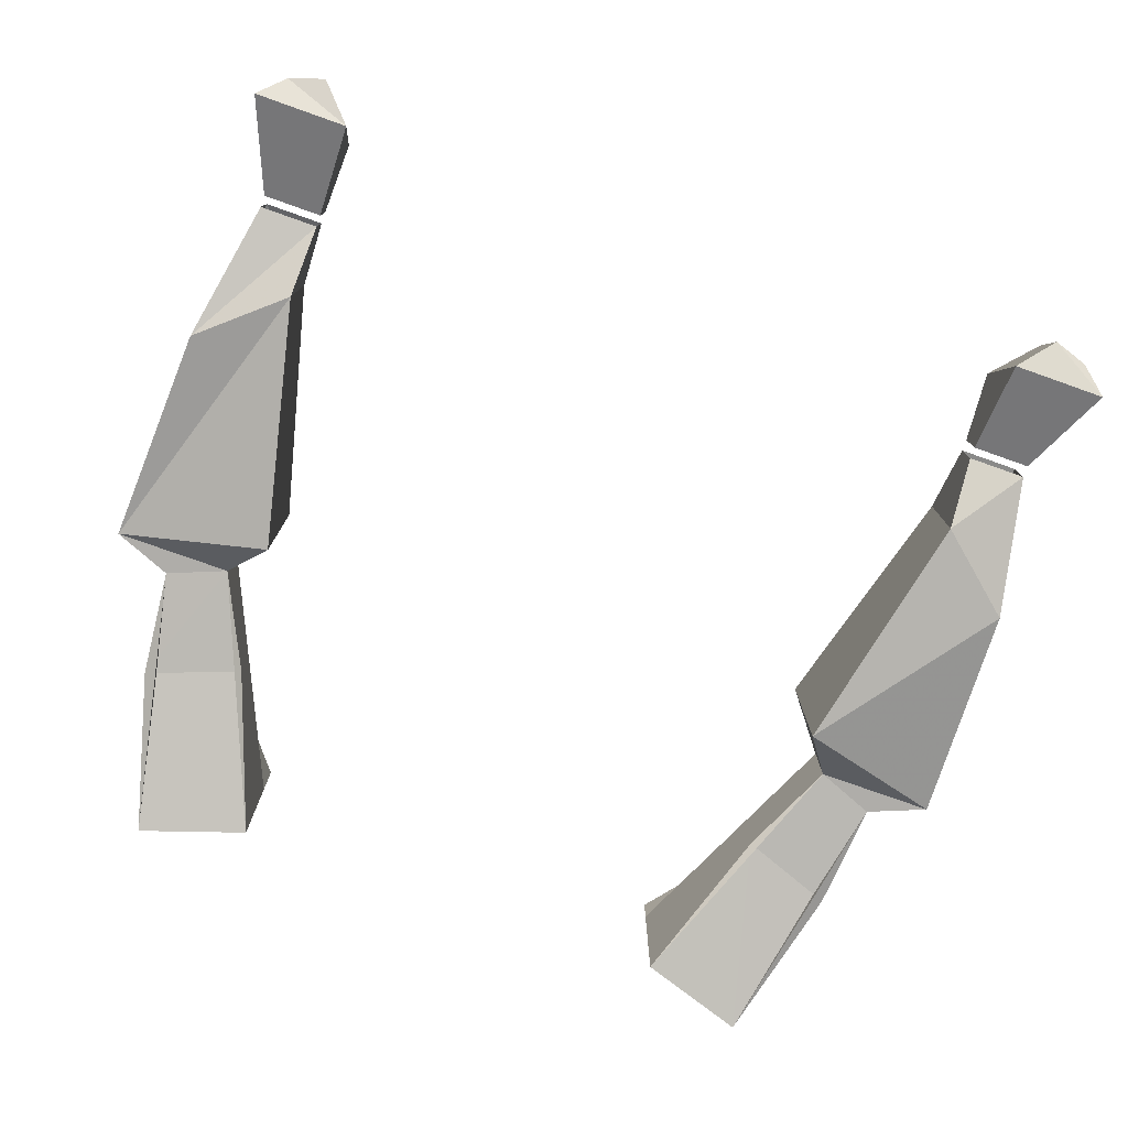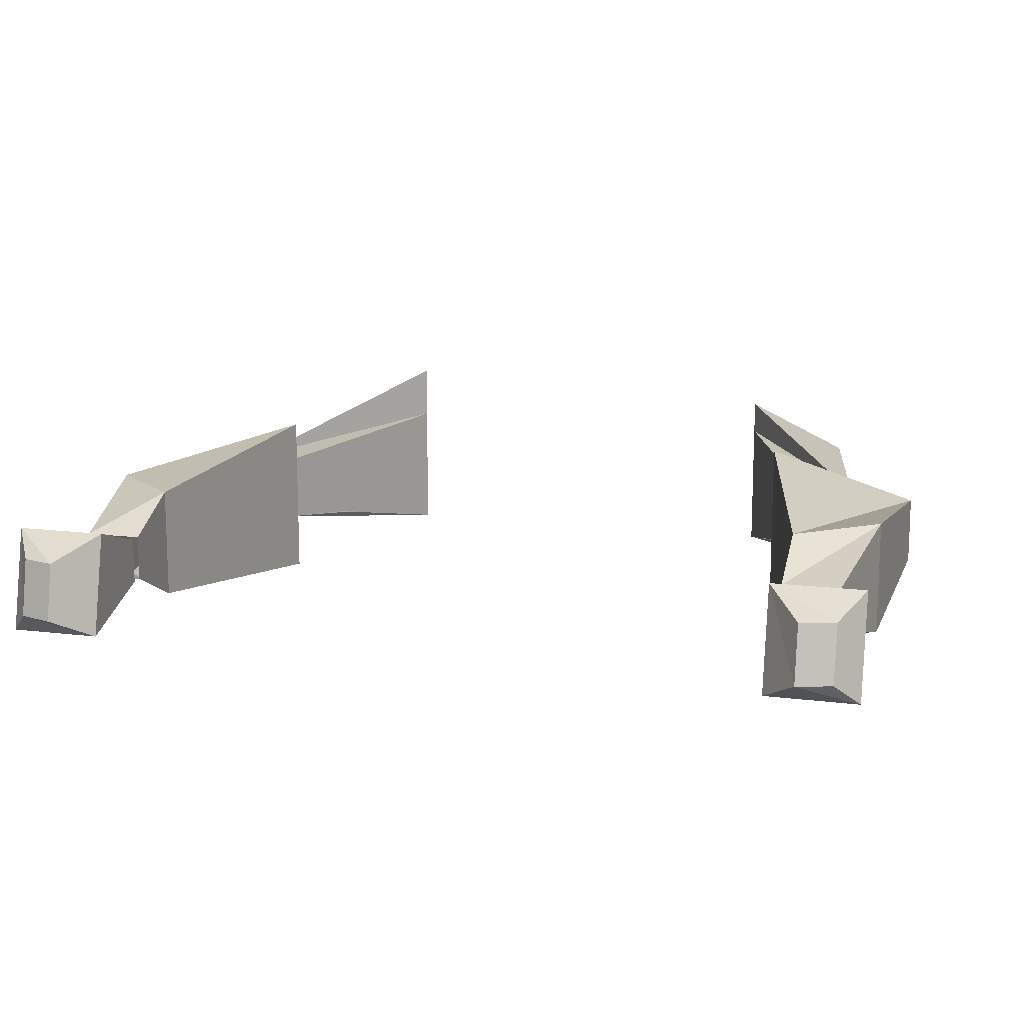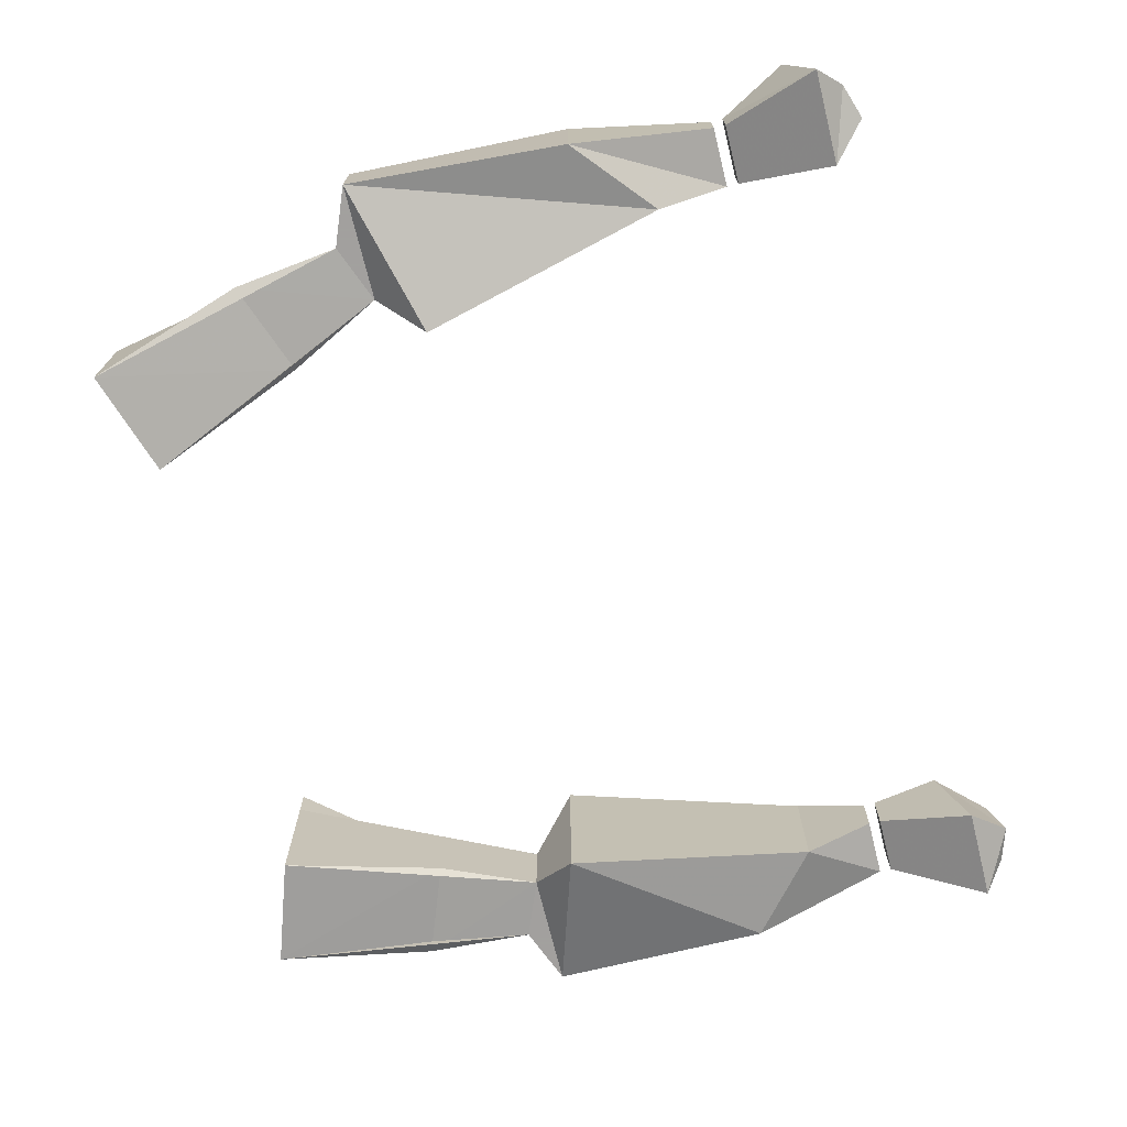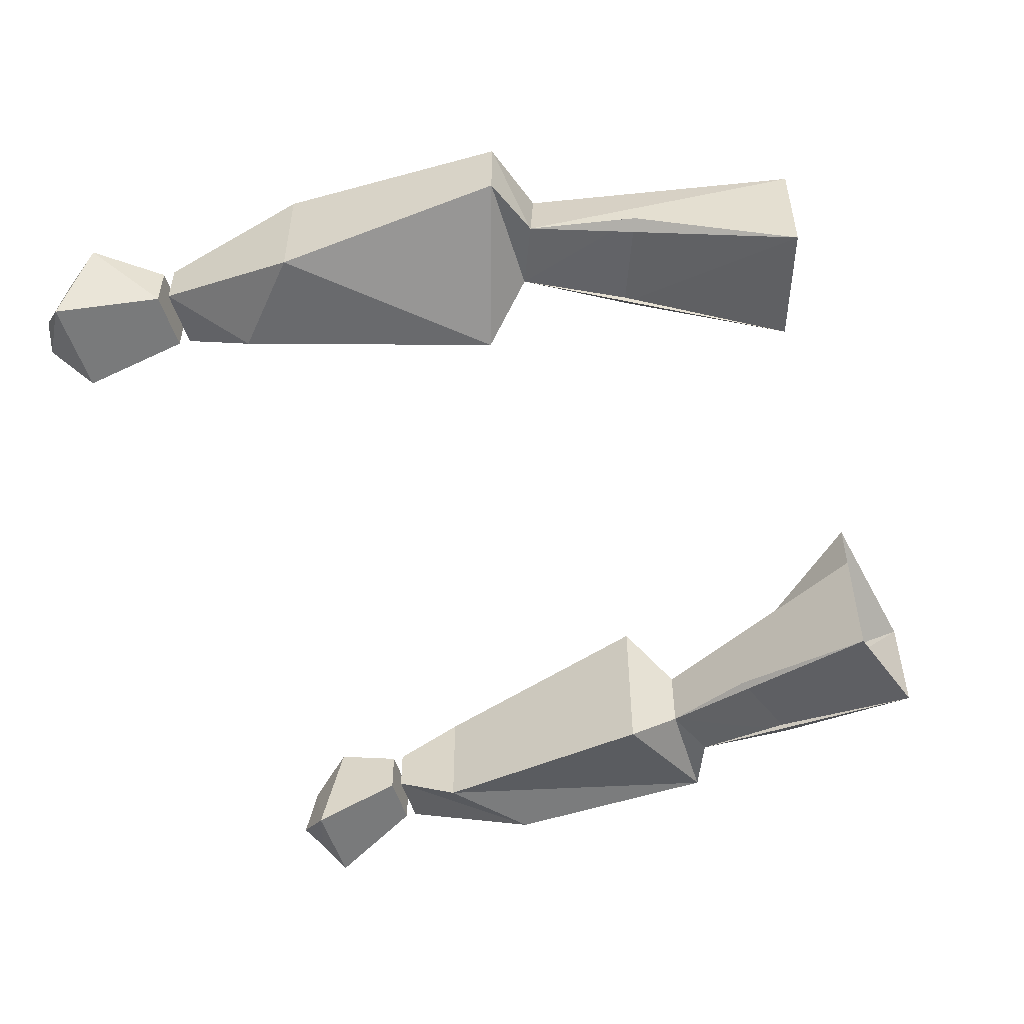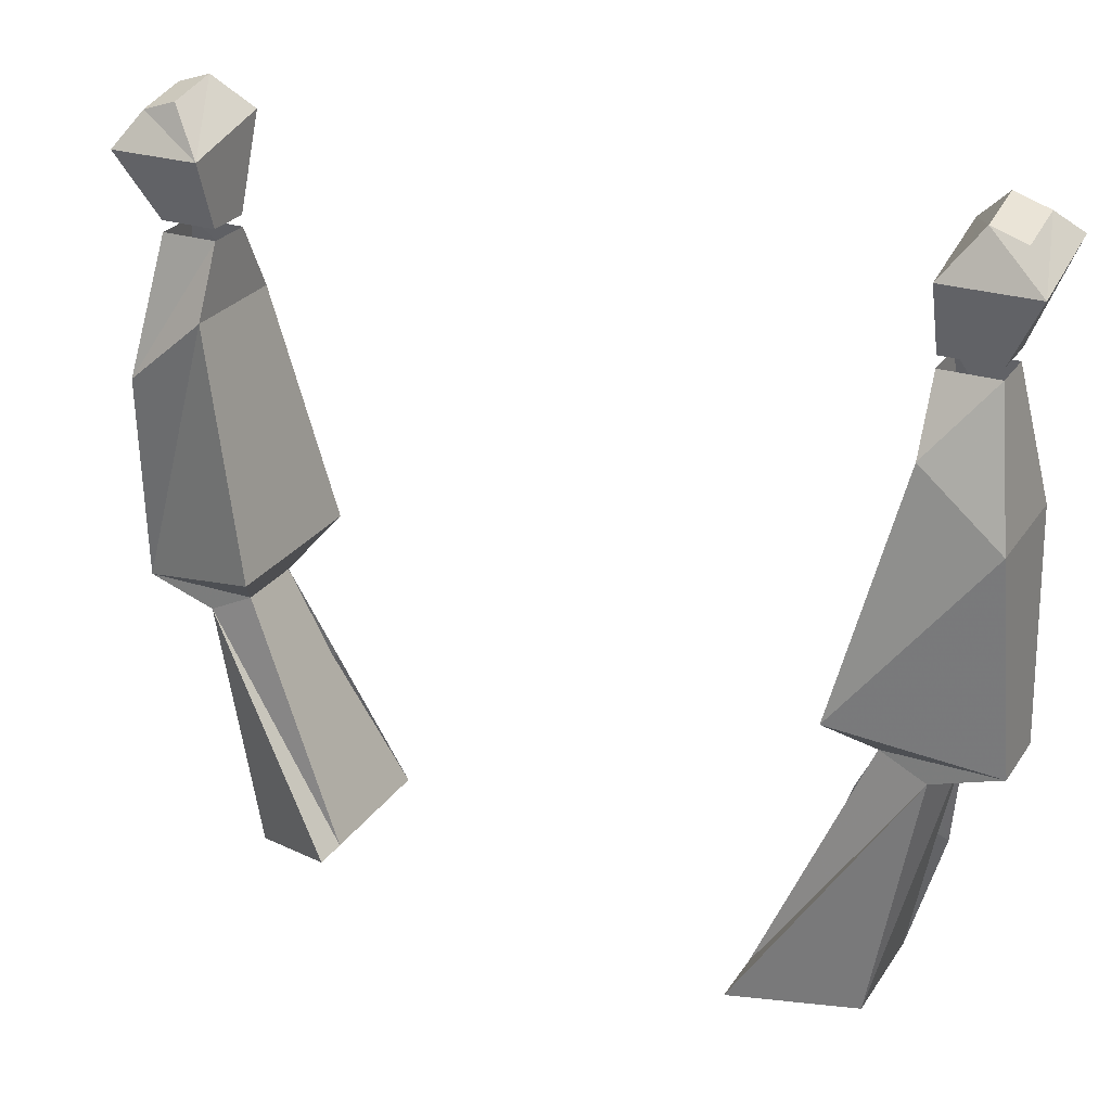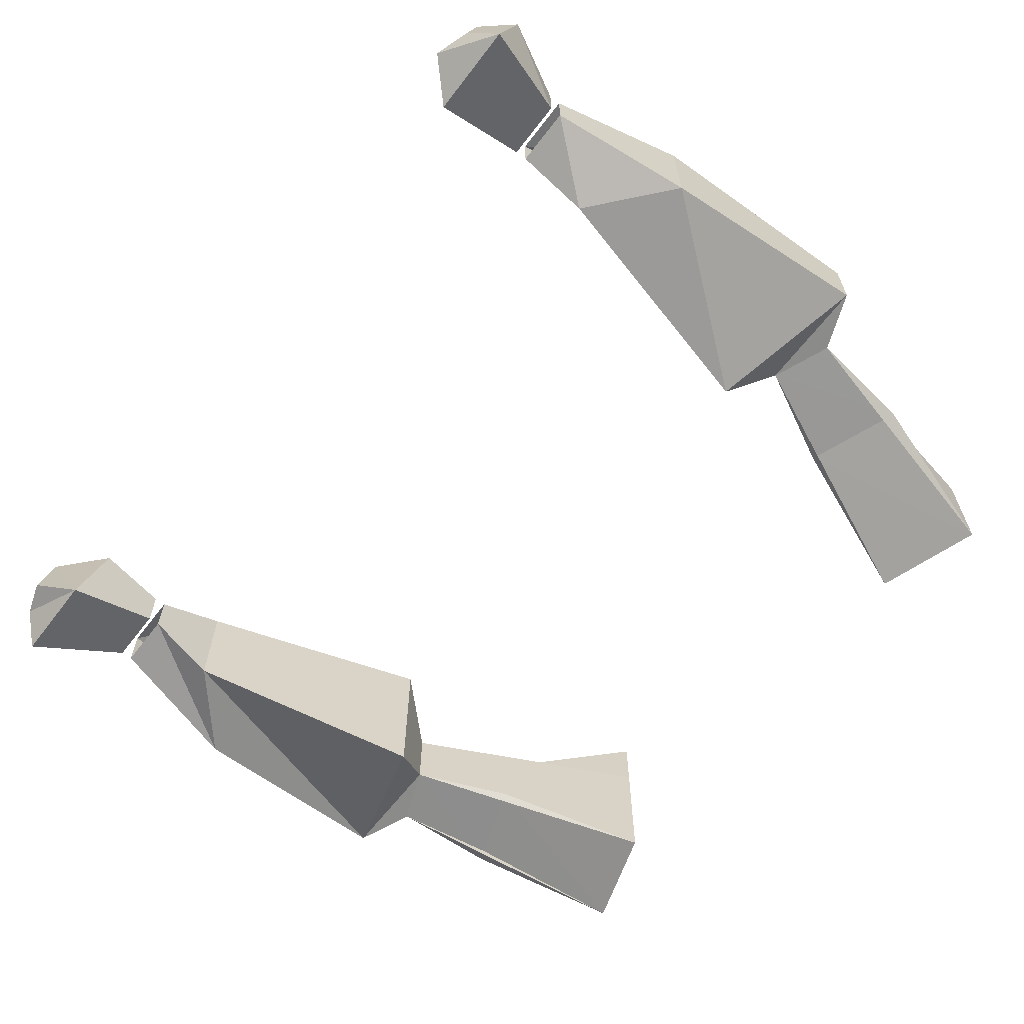
<metadata>
{"format":"obj","ext":"obj","renderer":"f3d","projection":"perspective","resolution":1024,"background":"white","views":[{"elev":-77.3,"azim":160.5,"up":"+Z"},{"elev":13.3,"azim":-163.9,"up":"+Z"},{"elev":-71.9,"azim":103.9,"up":"+Z"},{"elev":-51.4,"azim":-73.4,"up":"+Z"},{"elev":26.4,"azim":26.5,"up":"+Y"},{"elev":-63.7,"azim":-127.5,"up":"+Z"}]}
</metadata>
<code>
v 0.2578 -1.07 0
v 0.1562 -1.219 0.05469
v 0.2266 -1.242 0
v 0.2656 -1.07 -0.04688
v 0.3047 -1.055 0
v 0.2266 -1.055 0
v 0.1562 -1.219 0.01562
v 0.1953 -1.117 -0.05469
v 0.2578 -1.141 -0.05469
v 0.2266 -1.242 -0.07812
v 0.1562 -1.219 -0.07812
v 0.2266 -1.055 -0.04688
v 0.1562 -1.219 0
v 0.2031 -1.023 0.03906
v 0.2031 -1.023 -0.07812
v 0.3047 -1.055 -0.04688
v 0.2969 -0.9062 -0.0625
v 0.2969 -0.9062 0.01562
v 0.2812 -0.8047 -0.007812
v 0.2422 -0.8047 -0.007812
v 0.2422 -0.8047 -0.03906
v 0.2812 -0.8047 -0.03906
v 0.3047 -0.7422 -0.0625
v 0.3047 -0.7578 0.007812
v 0.2422 -0.7578 0.007812
v 0.2422 -0.7422 -0.0625
v 0.2891 -0.7344 -0.007812
v 0.2656 -0.7266 -0.007812
v 0.2656 -0.7188 -0.04688
v 0.2891 -0.7266 -0.04688
v -0.2109 -1.242 0
v -0.1406 -1.219 0.03906
v -0.2422 -1.07 0
v -0.25 -1.07 -0.04688
v -0.2109 -1.242 -0.07812
v -0.2422 -1.141 -0.05469
v -0.1797 -1.117 -0.05469
v -0.1406 -1.219 -0.07812
v -0.2109 -1.055 -0.04688
v -0.2109 -1.055 0
v -0.1406 -1.219 0
v -0.1406 -1.219 0.01562
v -0.2656 -0.8047 -0.03906
v -0.2266 -0.8047 -0.03906
v -0.2266 -0.8047 -0.007812
v -0.2656 -0.8047 -0.007812
v -0.2891 -0.7578 0.007812
v -0.2891 -0.7422 -0.0625
v -0.2266 -0.7422 -0.0625
v -0.2266 -0.7578 0.007812
v -0.25 -0.7266 -0.007812
v -0.2734 -0.7344 -0.007812
v -0.2734 -0.7266 -0.04688
v -0.25 -0.7188 -0.04688
v 0.2812 -0.8125 -0.007812
v 0.2422 -0.8125 -0.007812
v 0.2422 -0.8594 0.01562
v 0.2812 -0.8125 -0.03906
v 0.2422 -0.8125 -0.03906
v 0.2422 -0.8594 -0.0625
v -0.2812 -0.9062 0.01562
v -0.2266 -0.8594 0.01562
v -0.2266 -0.8125 -0.007812
v -0.2656 -0.8125 -0.007812
v -0.2812 -0.9062 -0.0625
v -0.2891 -1.055 -0.04688
v -0.2891 -1.055 0
v -0.1875 -1.023 0.03906
v -0.2266 -0.8594 -0.0625
v -0.2266 -0.8125 -0.03906
v -0.2656 -0.8125 -0.03906
v -0.1875 -1.023 -0.07812
f 1 2 3
f 1 3 4
f 1 6 7
f 1 7 2
f 8 9 10
f 8 10 11
f 8 11 12
f 8 12 9
f 9 12 4
f 9 4 10
f 10 4 3
f 13 7 6
f 13 6 11
f 11 6 12
f 31 32 33
f 31 33 34
f 31 34 35
f 35 34 36
f 35 36 37
f 35 37 38
f 38 37 39
f 38 39 40
f 38 40 41
f 41 40 42
f 42 40 33
f 42 33 32
f 36 34 39
f 36 39 37
f 1 4 5
f 1 5 6
f 12 6 14
f 12 14 15
f 12 15 16
f 12 16 4
f 4 16 5
f 5 14 6
f 19 20 21
f 19 21 22
f 19 22 23
f 19 23 24
f 19 24 25
f 19 25 20
f 20 25 21
f 21 25 26
f 21 26 23
f 21 23 22
f 24 27 28
f 24 28 25
f 25 28 26
f 26 28 29
f 26 29 30
f 26 30 23
f 23 30 24
f 24 30 27
f 27 30 29
f 27 29 28
f 43 44 45
f 43 45 46
f 43 46 47
f 43 47 48
f 43 48 49
f 43 49 44
f 44 49 45
f 45 49 50
f 45 50 47
f 45 47 46
f 50 51 52
f 50 52 47
f 47 52 48
f 48 52 53
f 48 53 54
f 48 54 49
f 49 54 50
f 50 54 51
f 51 54 53
f 51 53 52
f 55 56 57
f 55 57 18
f 55 18 58
f 58 18 17
f 58 17 59
f 59 17 60
f 59 60 56
f 56 60 57
f 61 62 63
f 61 63 64
f 61 64 65
f 62 69 70
f 62 70 63
f 71 70 69
f 71 69 65
f 71 65 64
f 66 72 39
f 66 39 34
f 66 34 67
f 67 34 33
f 67 33 40
f 67 40 68
f 68 40 39
f 68 39 72
f 5 16 17
f 5 17 18
f 5 18 14
f 57 60 15
f 57 15 14
f 57 14 18
f 16 15 60
f 16 60 17
f 61 65 66
f 61 66 67
f 61 67 62
f 62 67 68
f 62 68 69
f 65 69 72
f 65 72 66
f 68 72 69

</code>
